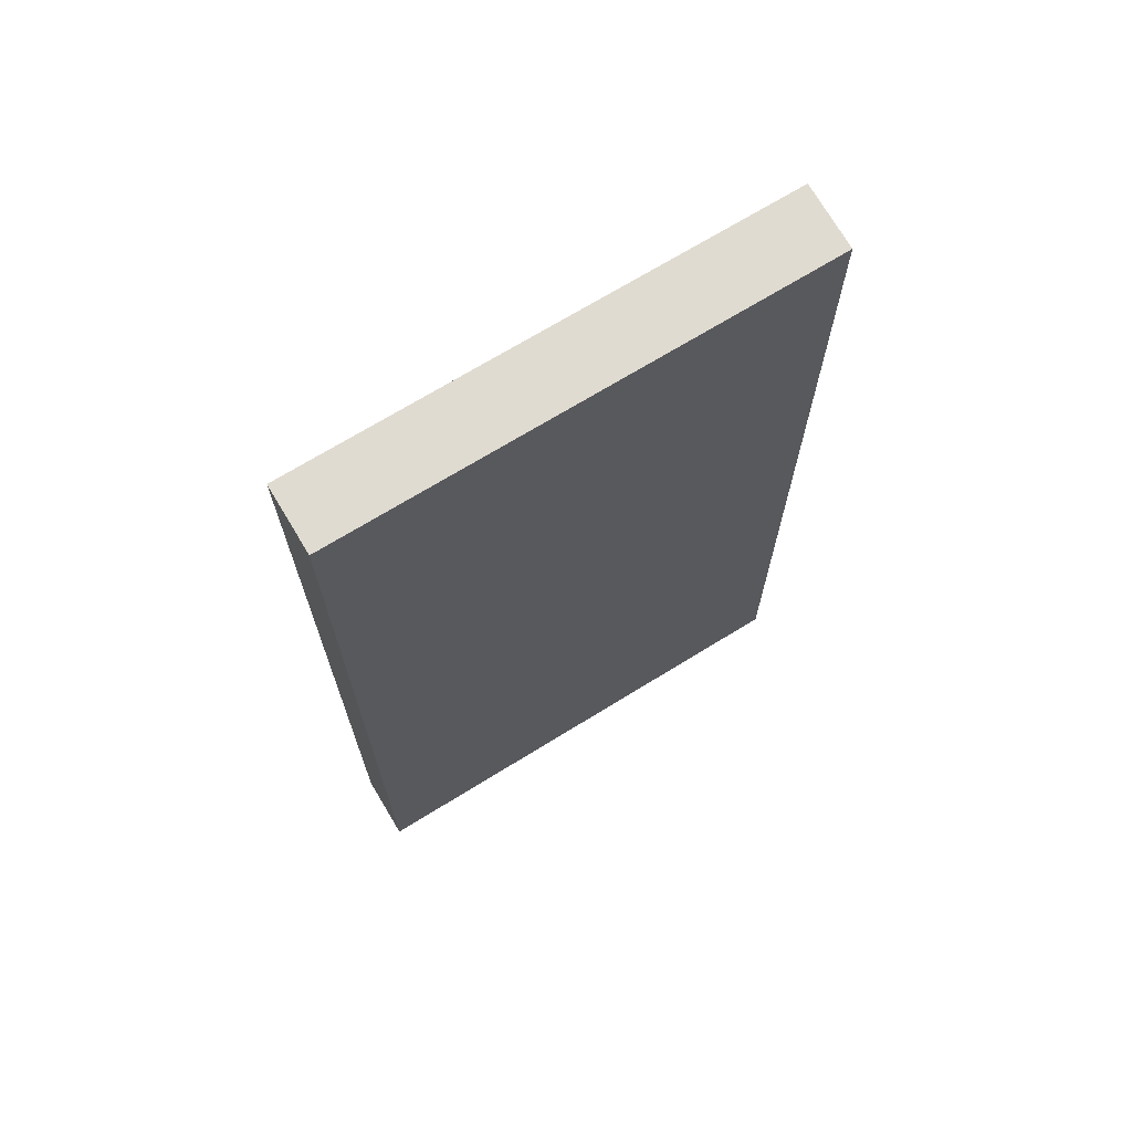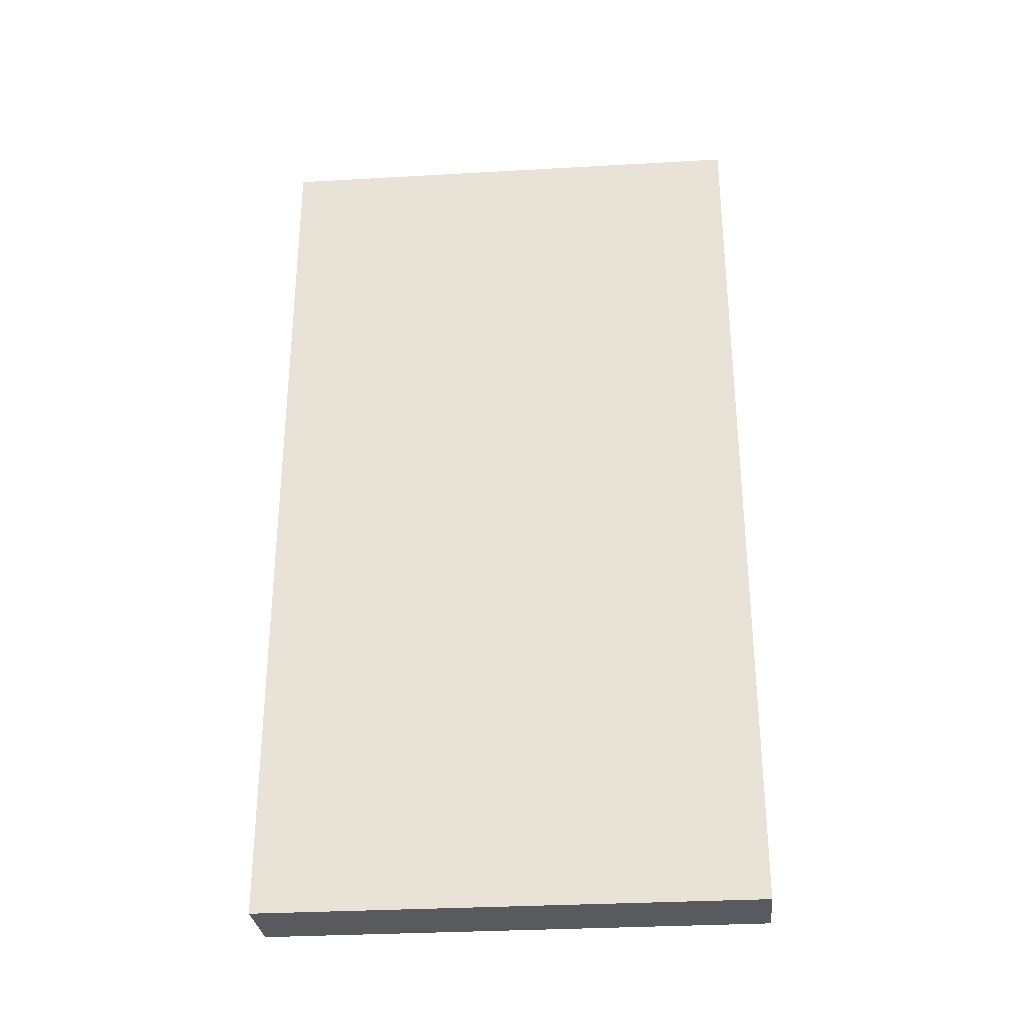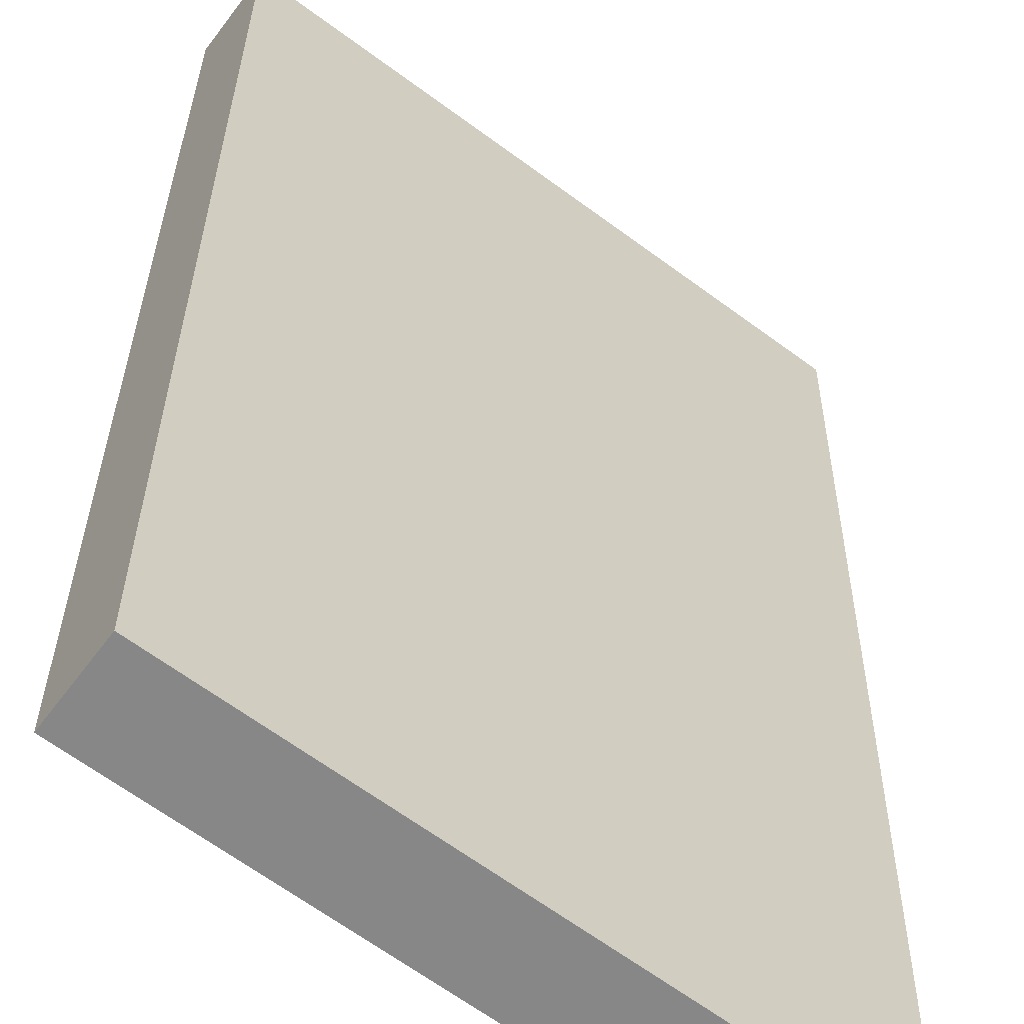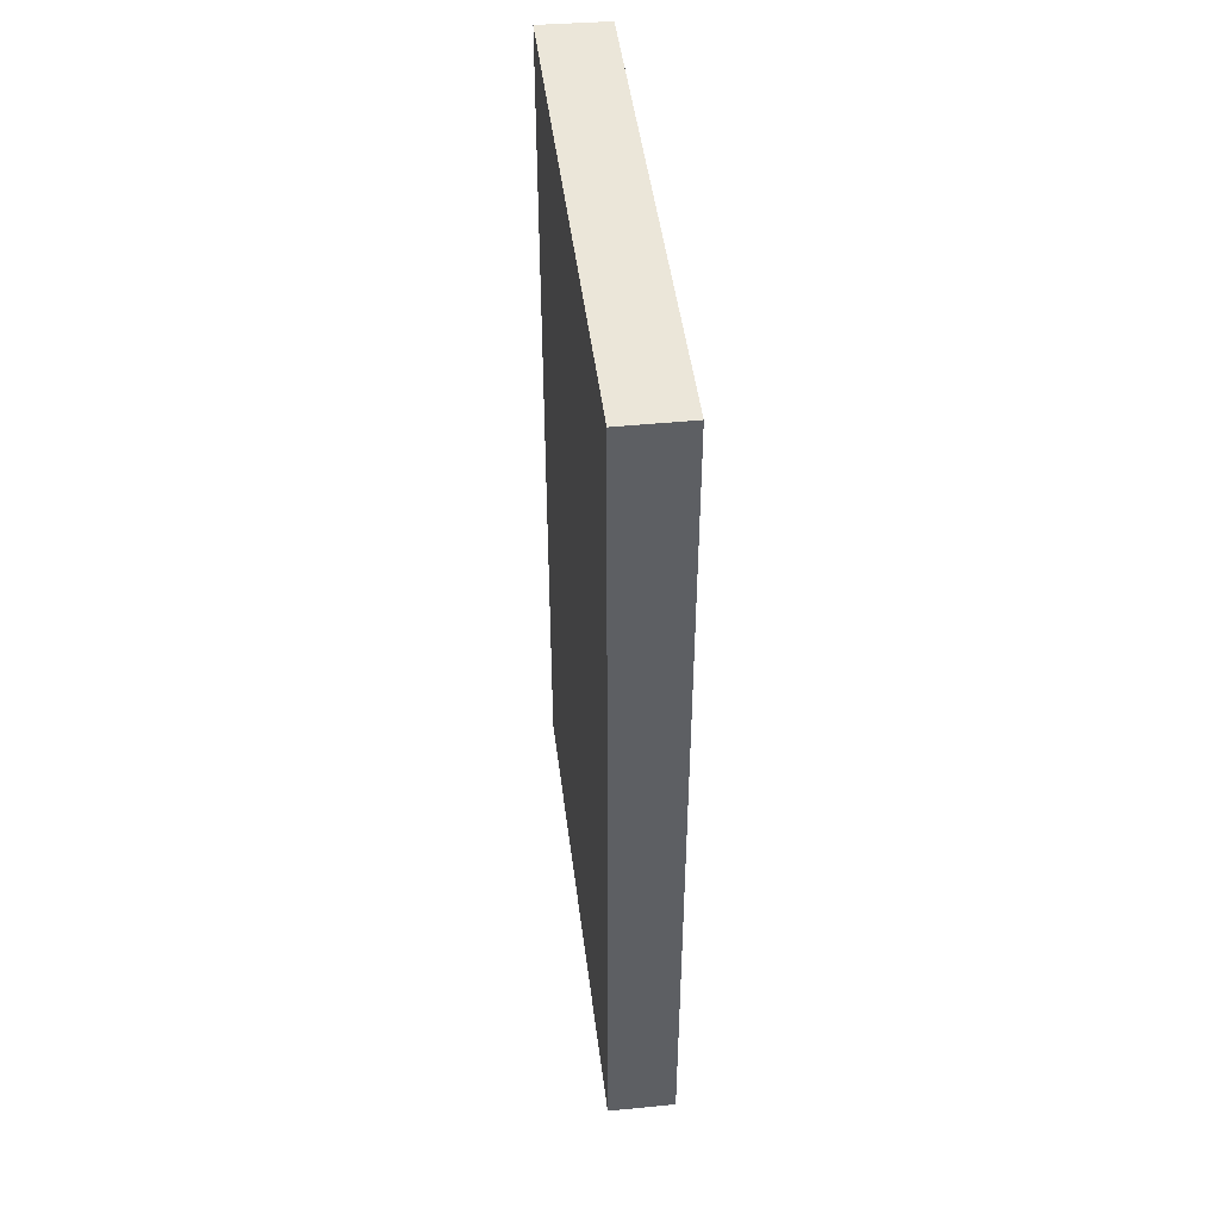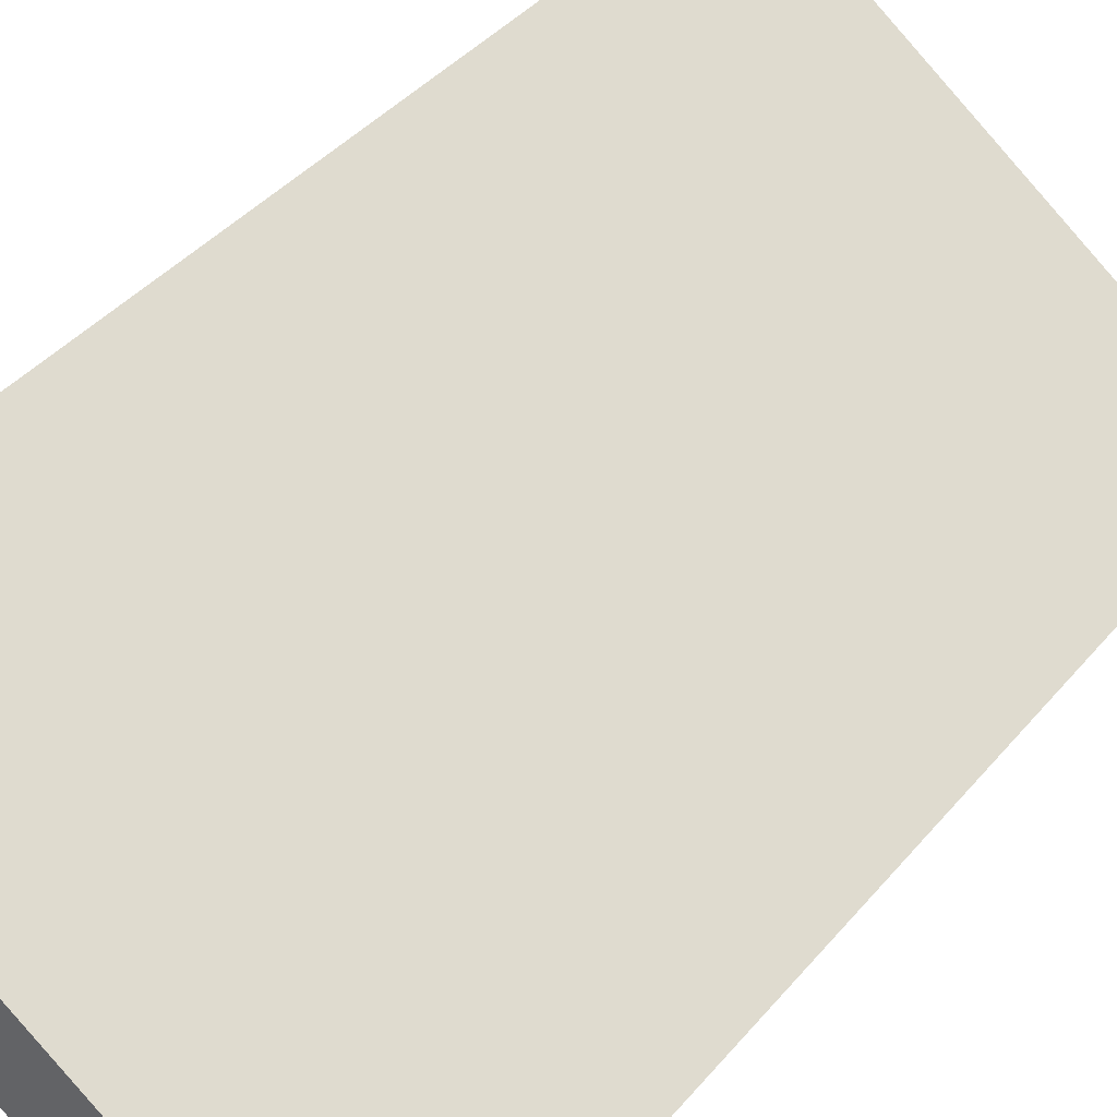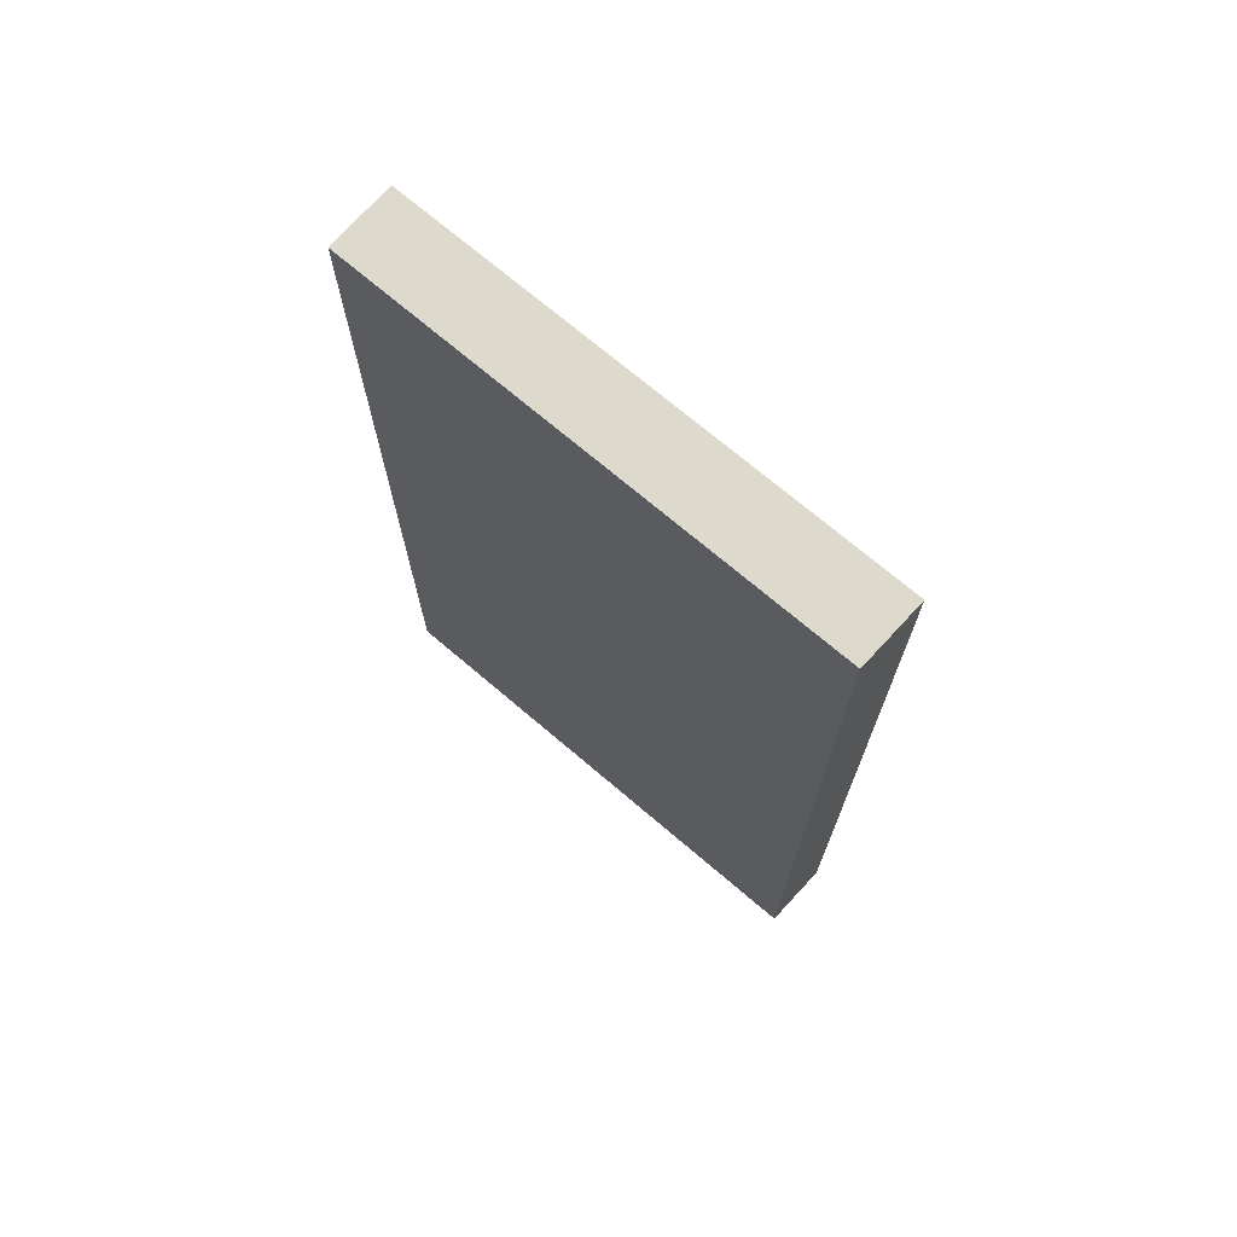
<metadata>
{"format":"obj","ext":"obj","renderer":"f3d","projection":"perspective","resolution":1024,"background":"white","views":[{"elev":69.8,"azim":5.4,"up":"+Y"},{"elev":-31.4,"azim":-138.2,"up":"+Y"},{"elev":27.6,"azim":0.5,"up":"+Z"},{"elev":47.4,"azim":-60.0,"up":"+Y"},{"elev":38.4,"azim":34.7,"up":"+Z"},{"elev":71.9,"azim":77.5,"up":"+Y"}]}
</metadata>
<code>
v  7.266 15.29 -4.082
v  0 15.29 9.364e-16
v  0.67 15.29 0.91
v  6.619 15.29 -5.017
v  0.67 -5.572e-17 0.91
v  7.266 2.499e-16 -4.082
v  6.619 3.072e-16 -5.017
v  0 0 0
g defaultobject
f 1 2 3
f 2 1 4
f 5 1 3
f 1 5 6
f 6 4 1
f 4 6 7
f 7 2 4
f 2 7 8
f 8 3 2
f 3 8 5
f 8 6 5
f 6 8 7

</code>
